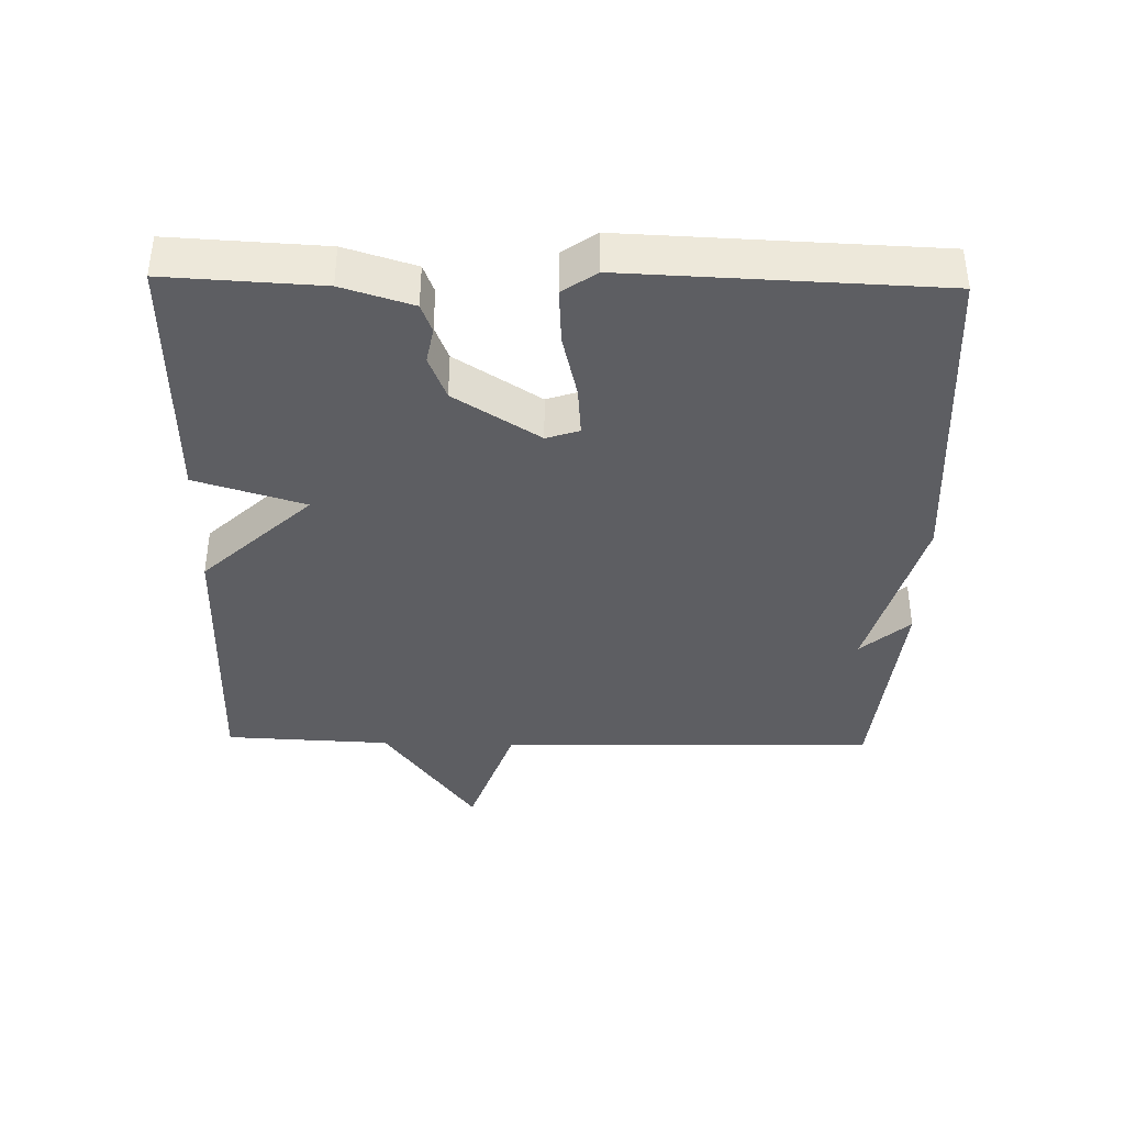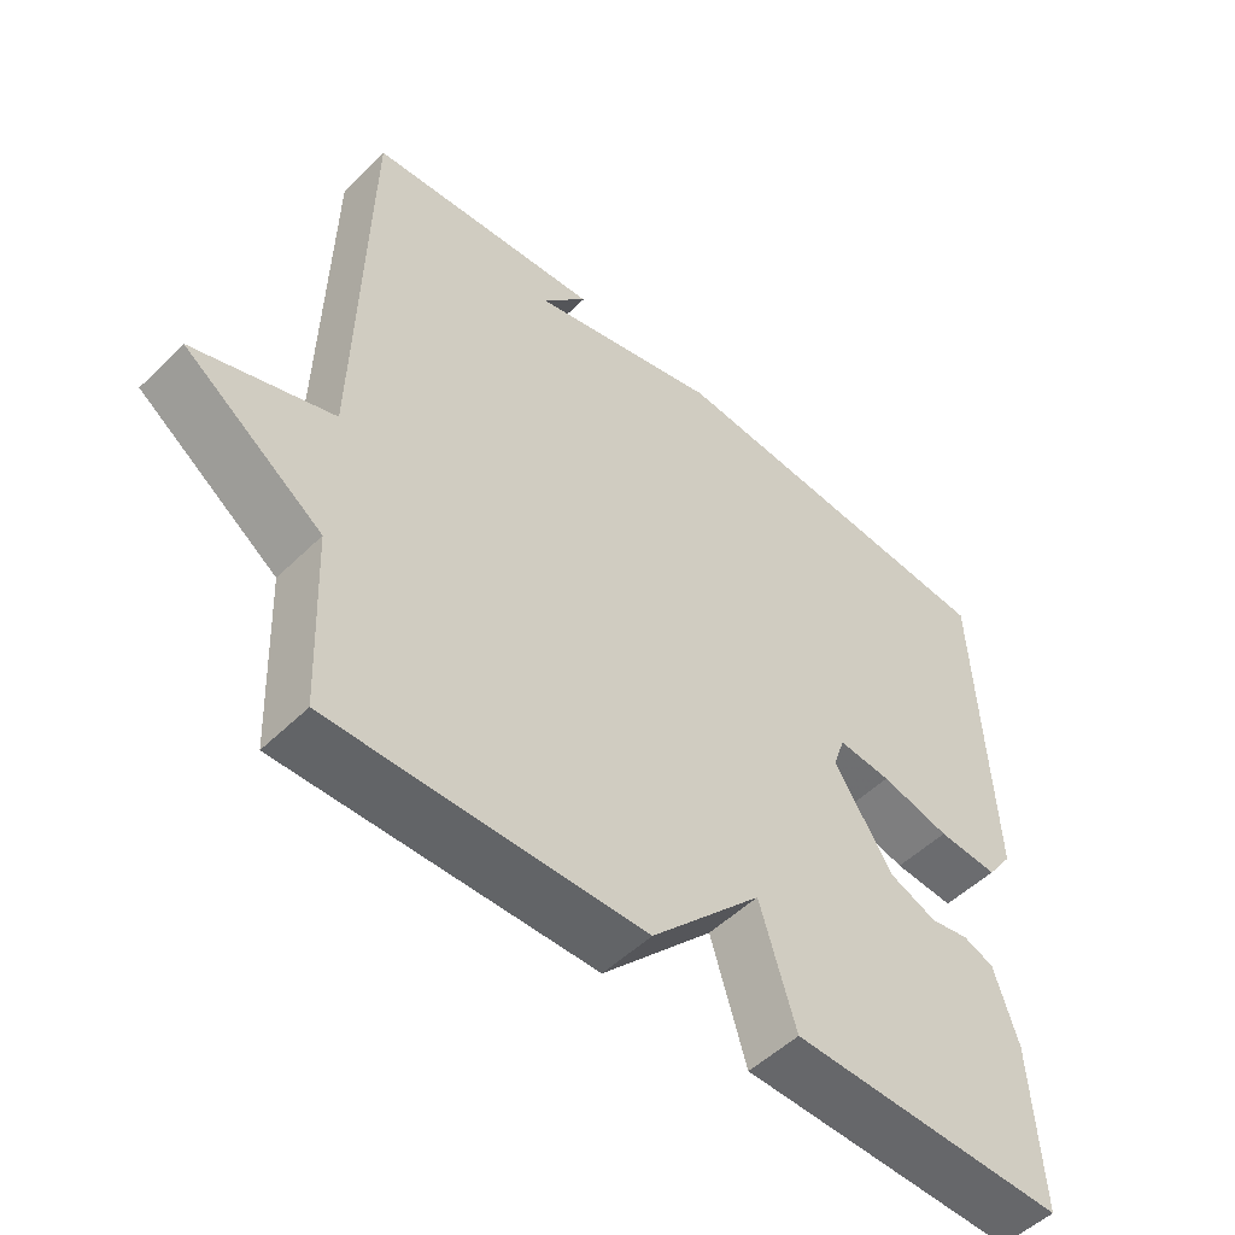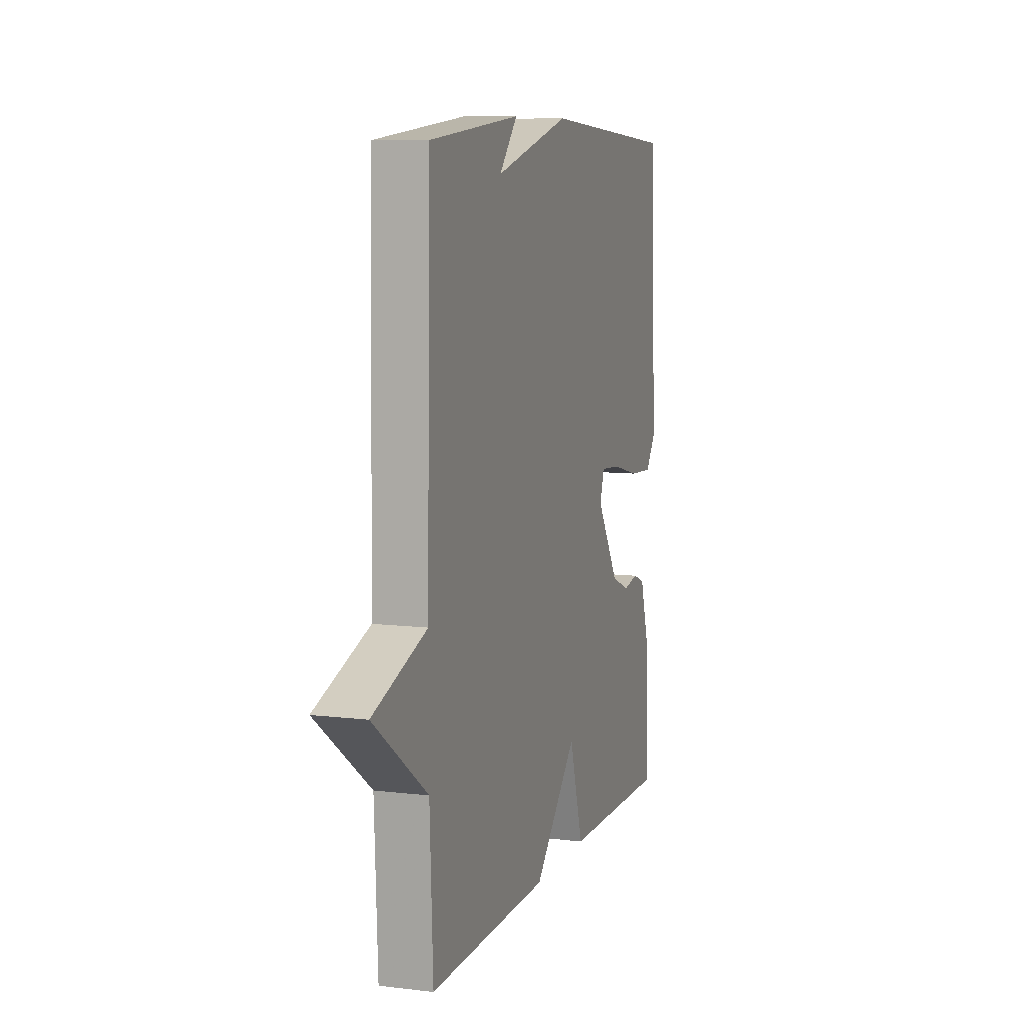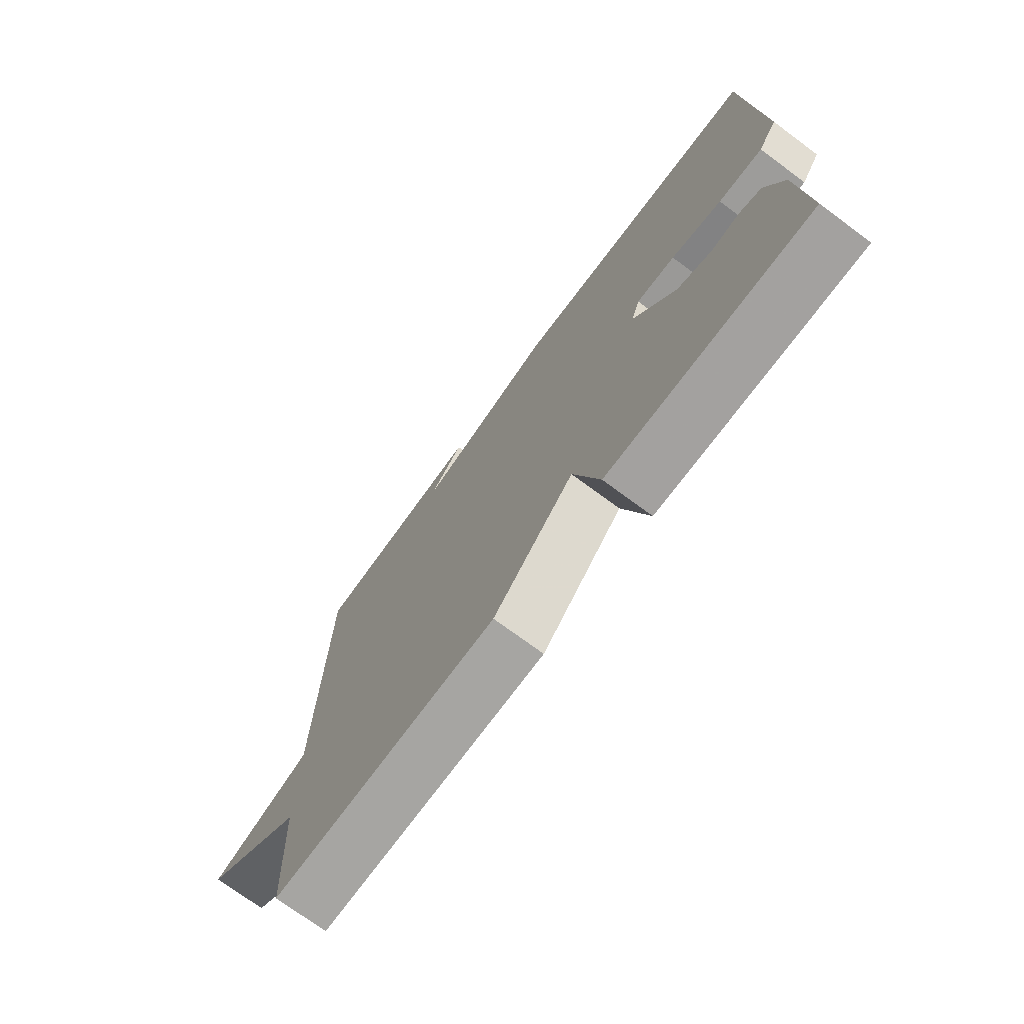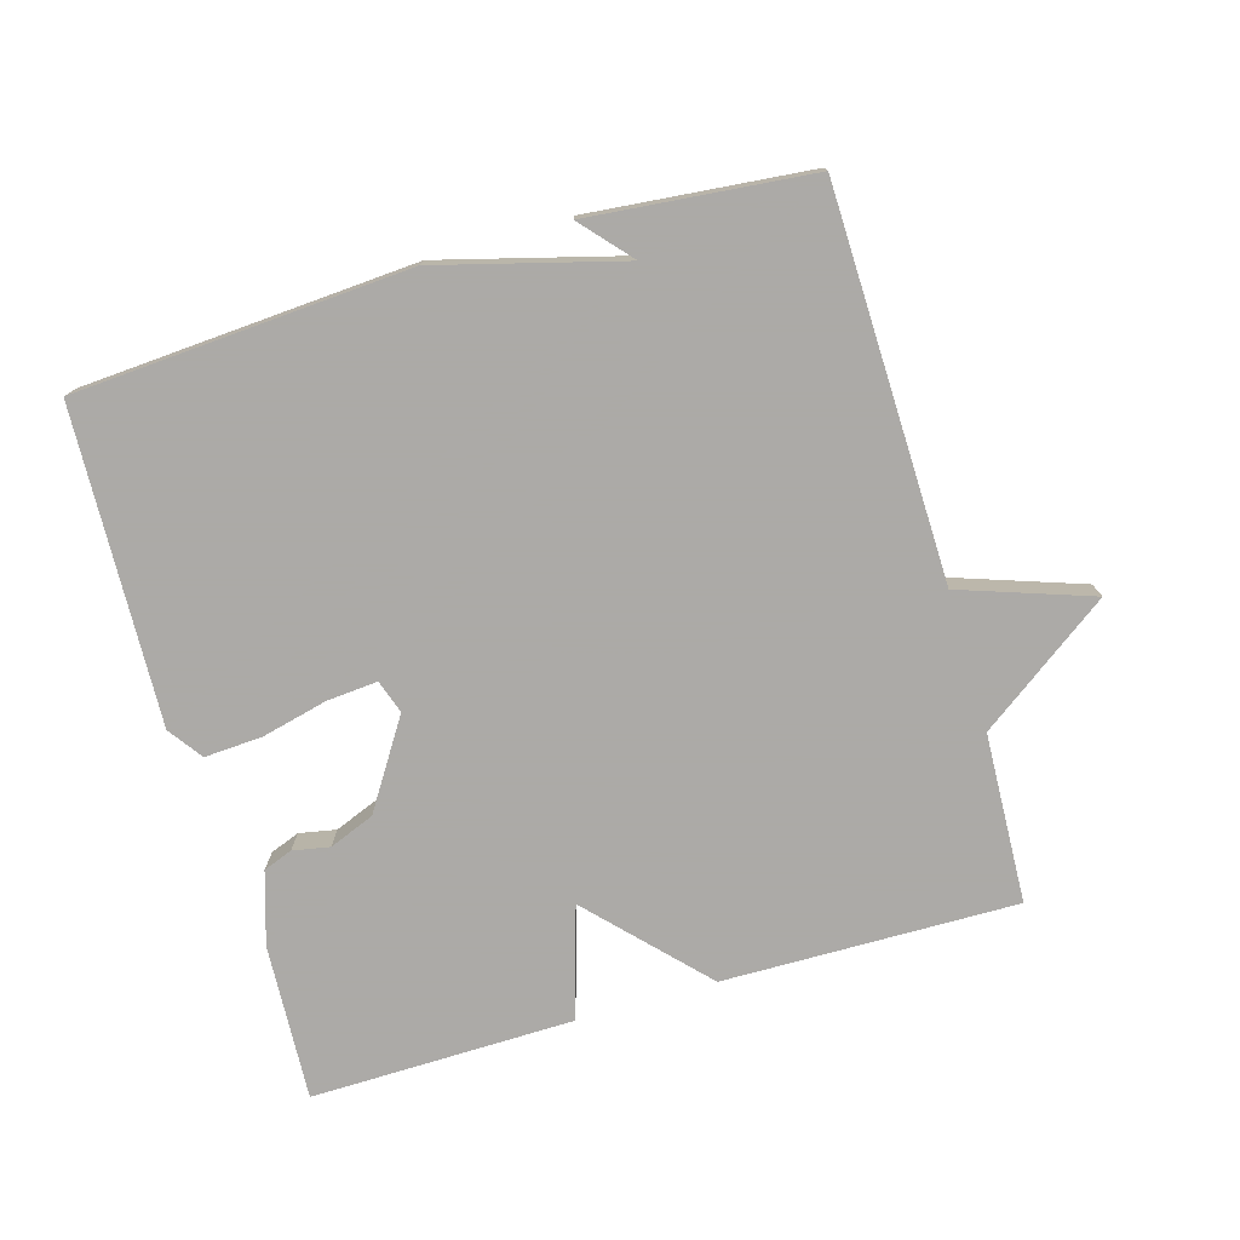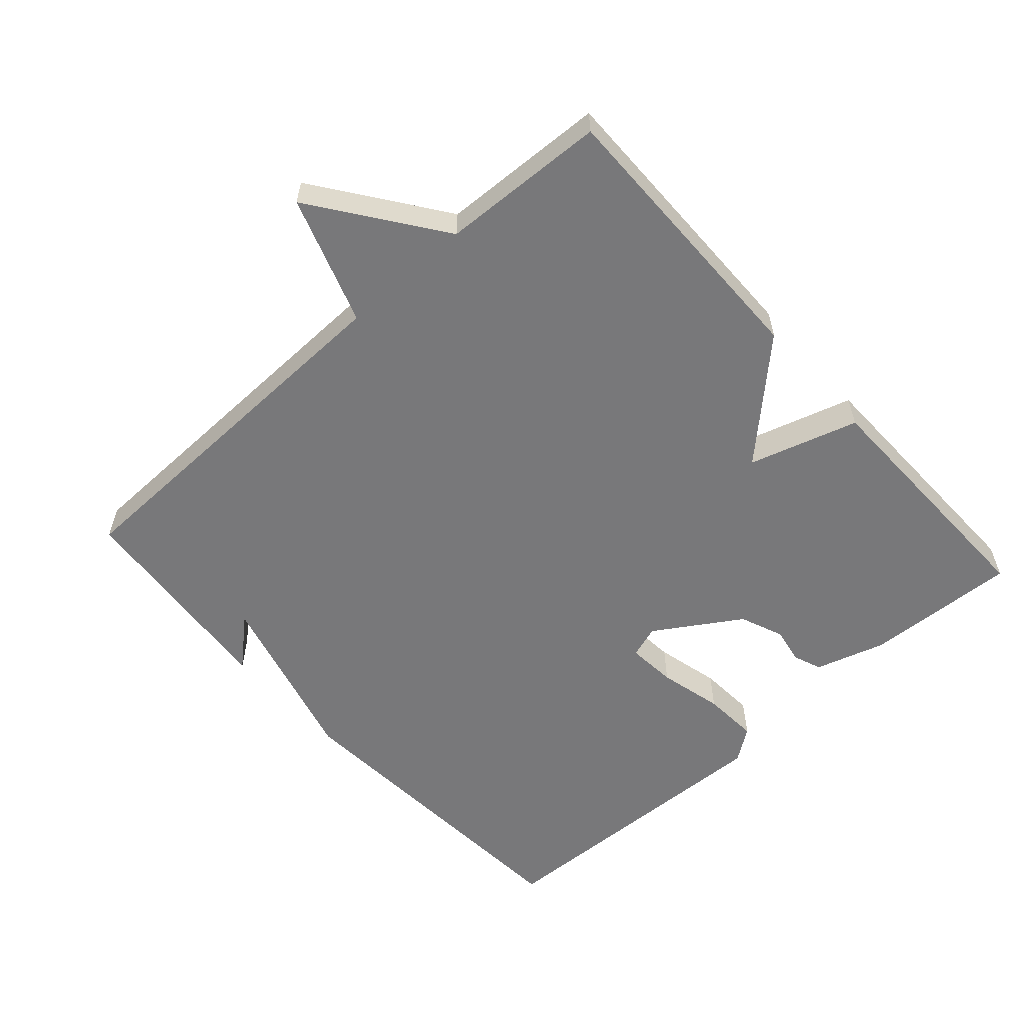
<metadata>
{"format":"obj","ext":"obj","renderer":"f3d","projection":"perspective","resolution":1024,"background":"white","views":[{"elev":-38.5,"azim":-91.2,"up":"+Y"},{"elev":-51.6,"azim":136.5,"up":"+Z"},{"elev":8.8,"azim":108.0,"up":"+Z"},{"elev":-73.1,"azim":-126.5,"up":"+Z"},{"elev":-76.0,"azim":16.3,"up":"+Y"},{"elev":-57.5,"azim":132.0,"up":"+Y"}]}
</metadata>
<code>
v 0.5 0.07 0.5
v 0.511 0.07 -0.056
v 0.699 0.07 -0.121
v 0.511 0.07 -0.256
v 0.5 0.07 -0.5
v 0.078 0.07 -0.494
v -0.073 0.07 -0.334
v -0.122 0.07 -0.494
v -0.5 0.07 -0.5
v -0.488 0.07 -0.275
v -0.456 0.07 -0.172
v -0.414 0.07 -0.156
v -0.361 0.07 -0.166
v -0.296 0.07 -0.14
v -0.216 0.07 -0.015
v -0.232 0.07 0.033
v -0.305 0.07 0.027
v -0.4 0.07 0.004
v -0.483 0.07 -0.001
v -0.518 0.07 0.048
v -0.5 0.07 0.5
v -0.019 0.07 0.531
v 0.244 0.07 0.46
v 0.181 0.07 0.531
v 0.5 0 0.5
v 0.511 0 -0.056
v 0.699 0 -0.121
v 0.511 0 -0.256
v 0.5 0 -0.5
v 0.078 0 -0.494
v -0.073 0 -0.334
v -0.122 0 -0.494
v -0.5 0 -0.5
v -0.488 0 -0.275
v -0.456 0 -0.172
v -0.414 0 -0.156
v -0.361 0 -0.166
v -0.296 0 -0.14
v -0.216 0 -0.015
v -0.232 0 0.033
v -0.305 0 0.027
v -0.4 0 0.004
v -0.483 0 -0.001
v -0.518 0 0.048
v -0.5 0 0.5
v -0.019 0 0.531
v 0.244 0 0.46
v 0.181 0 0.531
f 23 24 1
f 21 22 23
f 20 21 23
f 19 20 23
f 18 19 23
f 17 18 23
f 16 17 23 1
f 15 16 1 2
f 2 3 4
f 15 2 4
f 14 15 4
f 13 14 4 5
f 11 12 13
f 10 11 13
f 9 10 13
f 8 9 13
f 7 8 13
f 7 13 5
f 5 6 7
f 25 48 47
f 47 46 45
f 47 45 44
f 47 44 43
f 47 43 42
f 47 42 41
f 25 47 41 40
f 26 25 40 39
f 28 27 26
f 28 26 39
f 28 39 38
f 29 28 38 37
f 37 36 35
f 37 35 34
f 37 34 33
f 37 33 32
f 37 32 31
f 29 37 31
f 31 30 29
f 1 25 26 2
f 2 26 27 3
f 3 27 28 4
f 4 28 29 5
f 5 29 30 6
f 6 30 31 7
f 7 31 32 8
f 8 32 33 9
f 9 33 34 10
f 10 34 35 11
f 11 35 36 12
f 12 36 37 13
f 13 37 38 14
f 14 38 39 15
f 15 39 40 16
f 16 40 41 17
f 17 41 42 18
f 18 42 43 19
f 19 43 44 20
f 20 44 45 21
f 21 45 46 22
f 22 46 47 23
f 23 47 48 24
f 24 48 25 1

</code>
